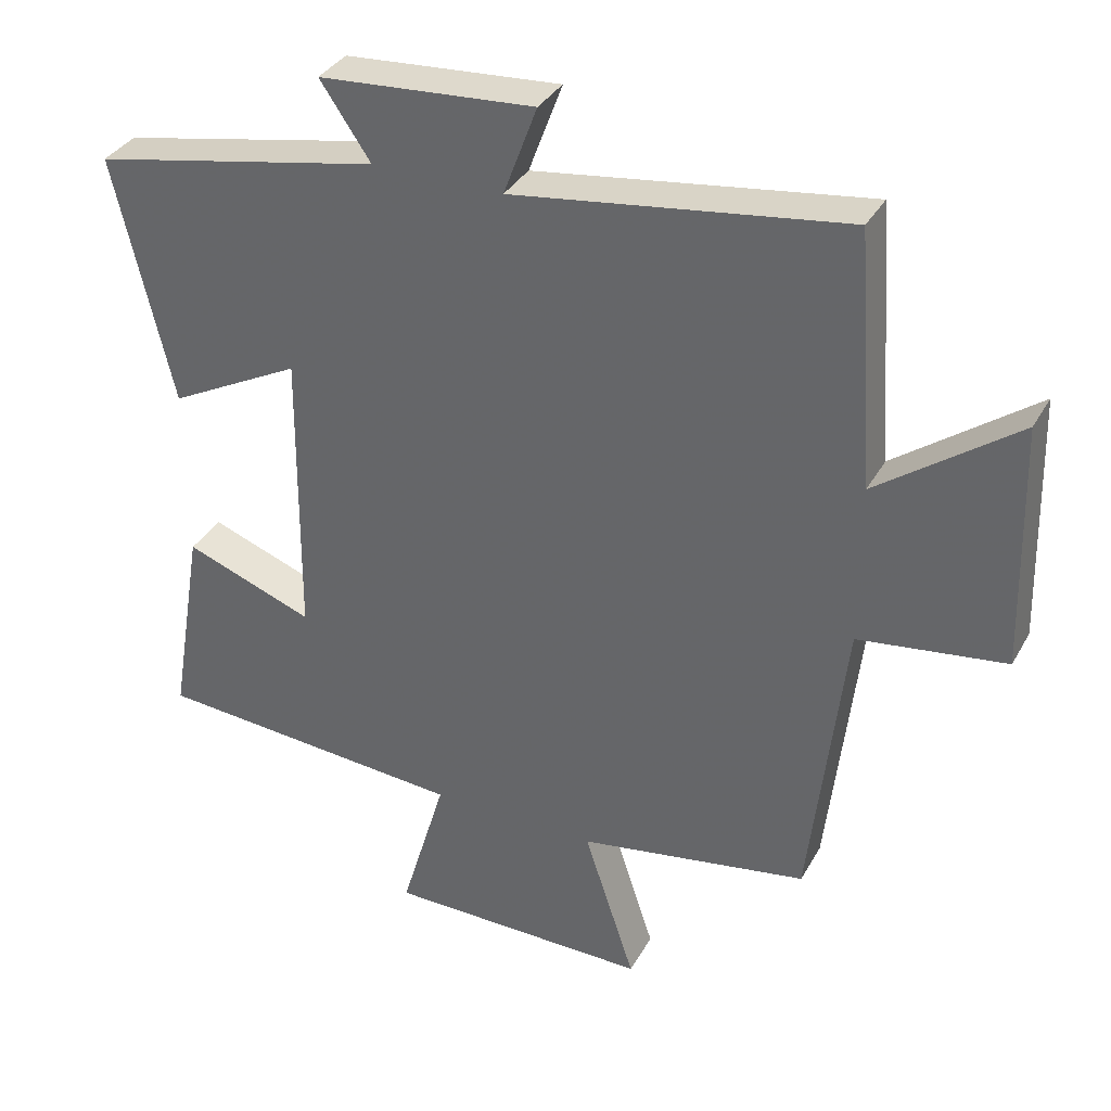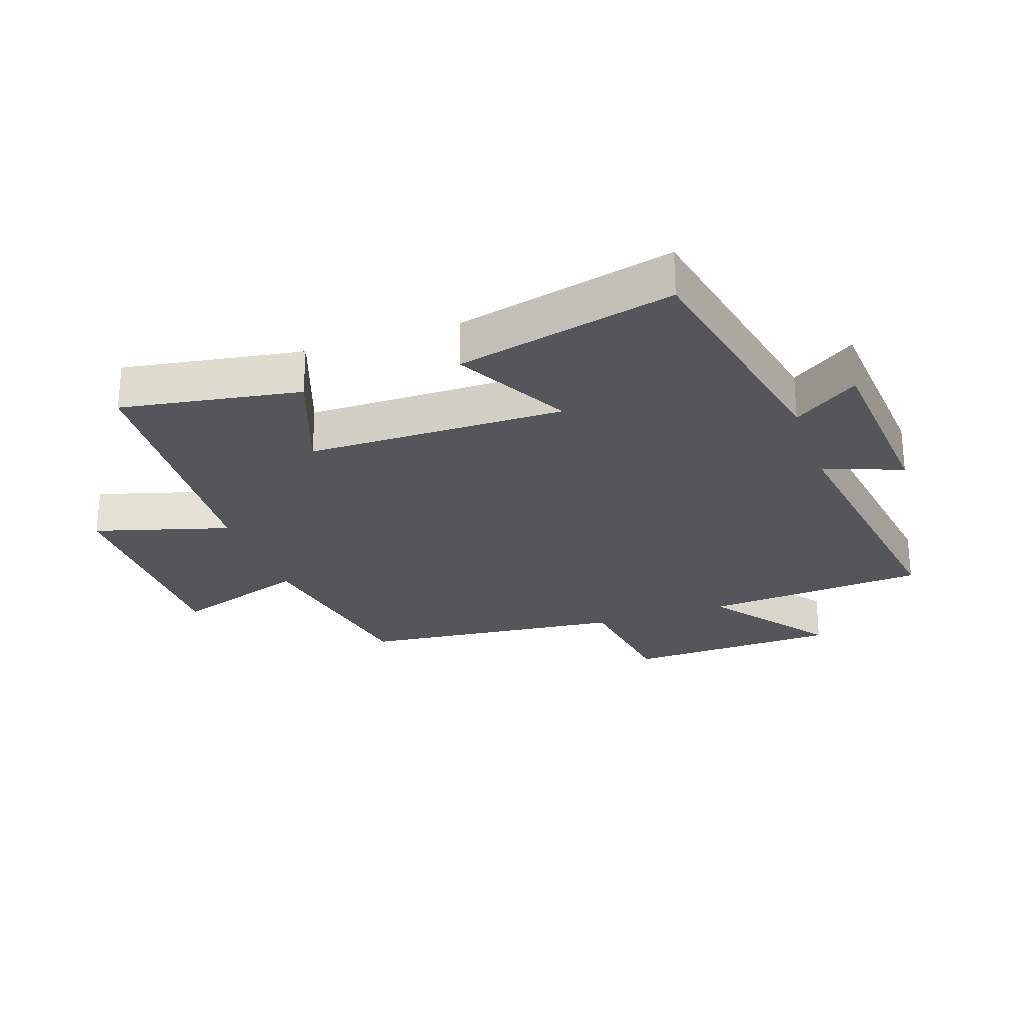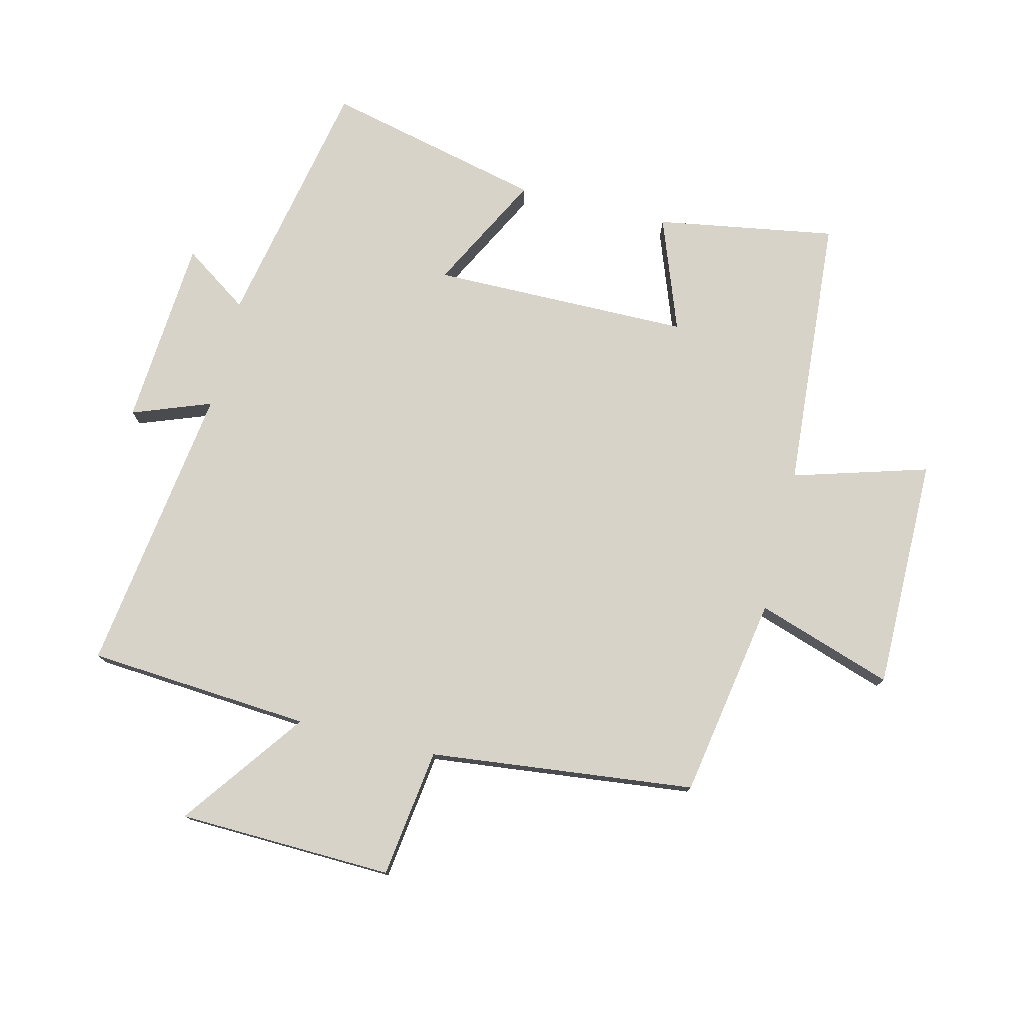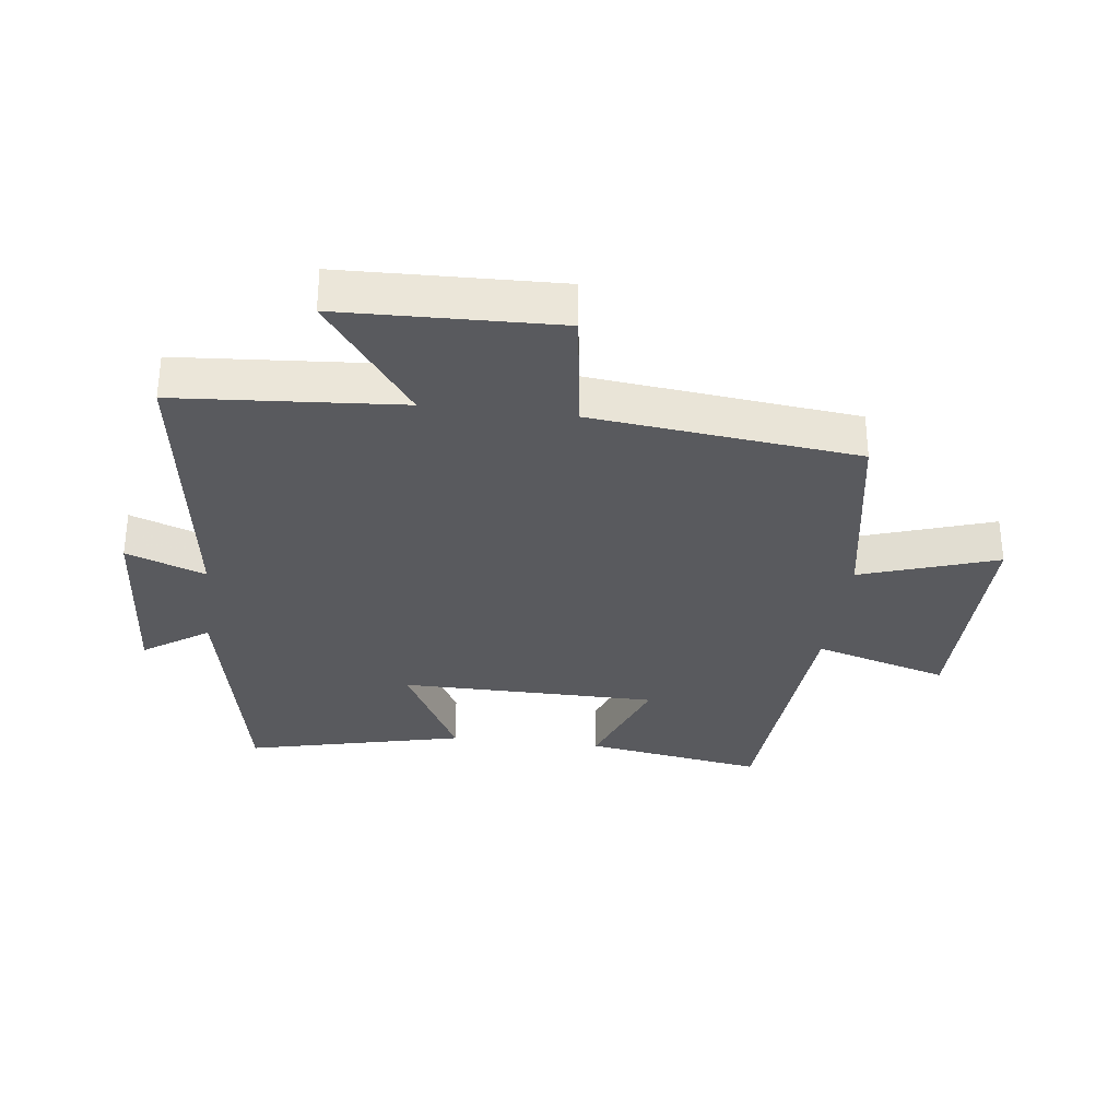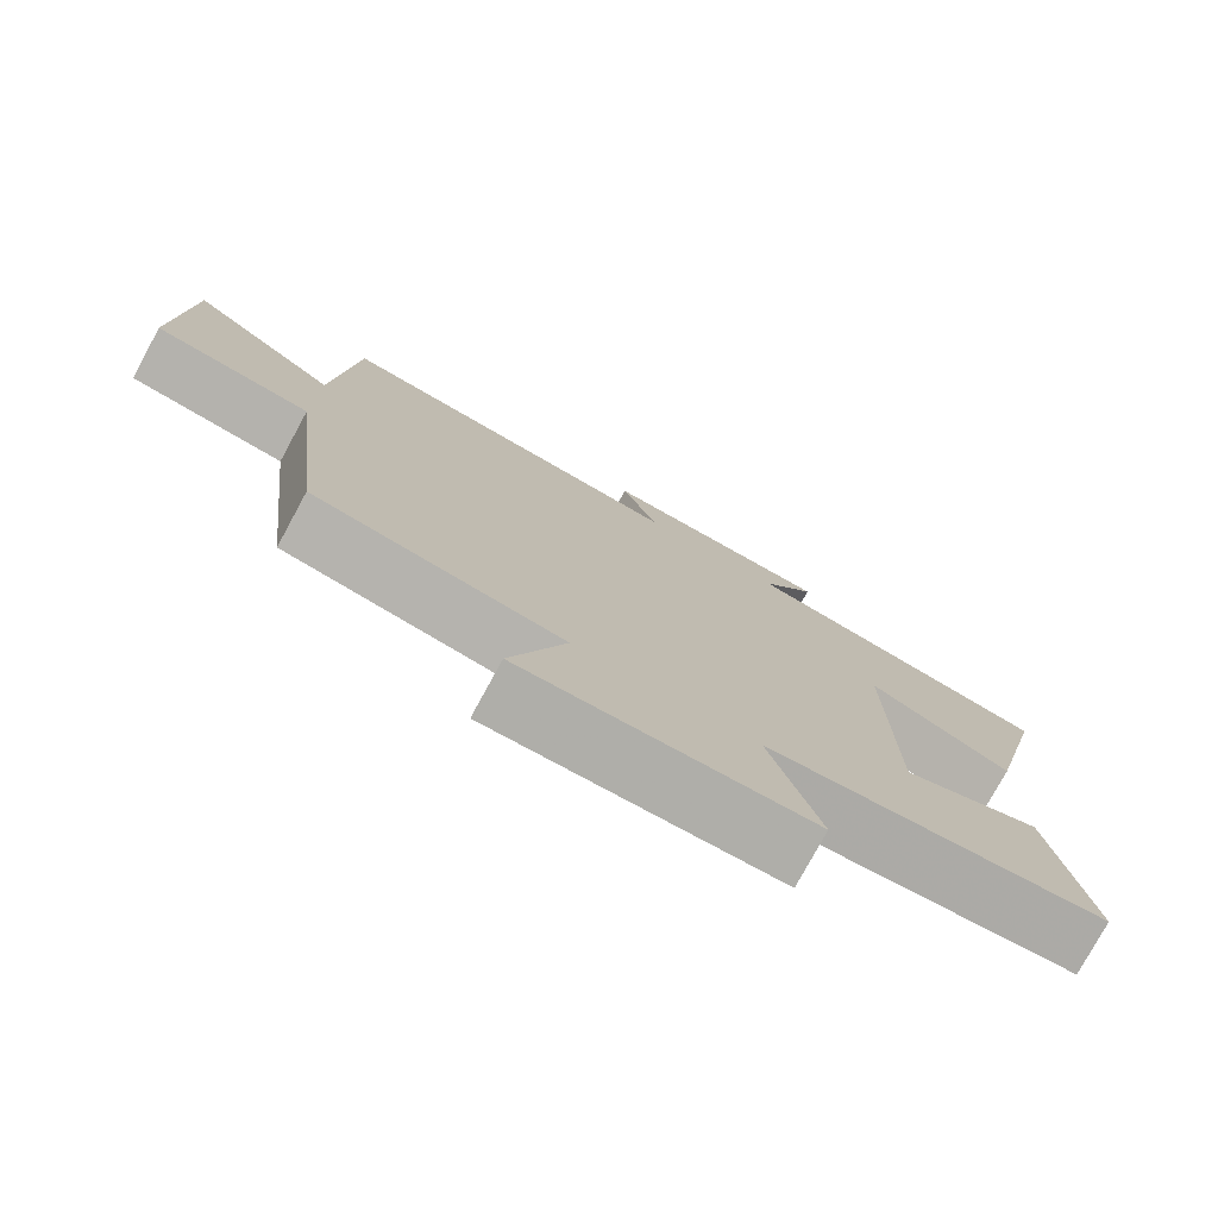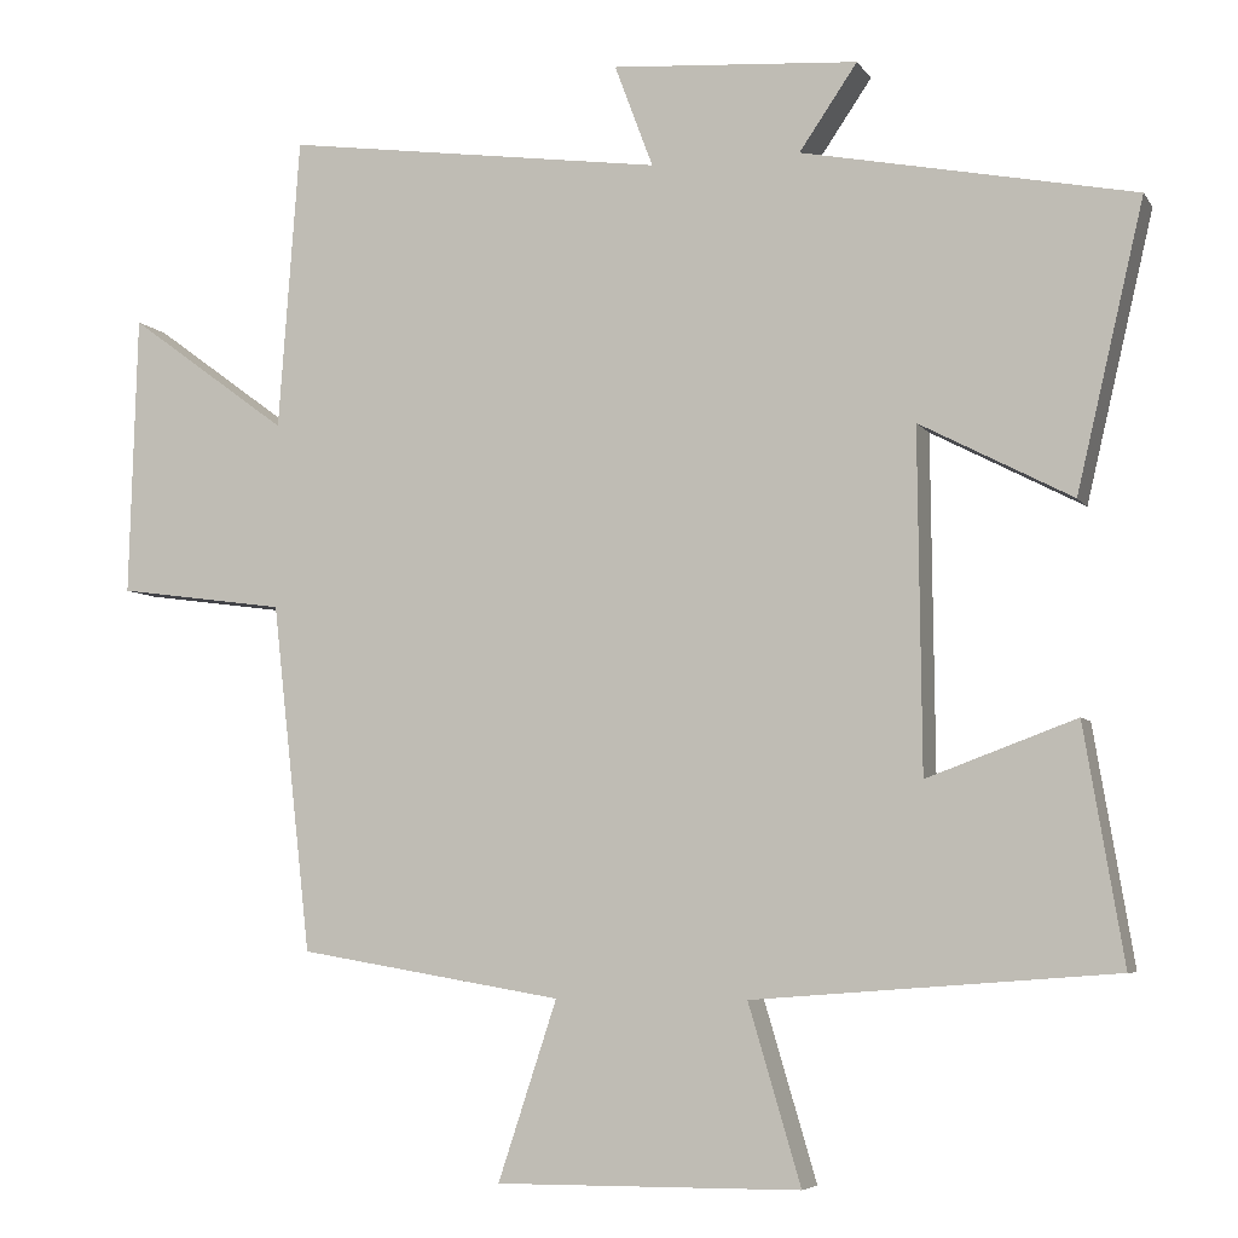
<metadata>
{"format":"obj","ext":"obj","renderer":"f3d","projection":"perspective","resolution":1024,"background":"white","views":[{"elev":35.0,"azim":25.8,"up":"+Z"},{"elev":-25.8,"azim":-70.7,"up":"+Y"},{"elev":77.0,"azim":103.8,"up":"+Y"},{"elev":-31.6,"azim":83.0,"up":"+Y"},{"elev":-77.6,"azim":151.4,"up":"+Z"},{"elev":-6.0,"azim":-161.5,"up":"+Z"}]}
</metadata>
<code>
v 0.452 0.07 -0.445
v 0.129 0.07 -0.5
v 0.201 0.07 -0.718
v -0.171 0.07 -0.716
v -0.107 0.07 -0.5
v -0.548 0.07 -0.467
v -0.5 0.07 -0.18
v -0.318 0.07 -0.247
v -0.314 0.07 0.167
v -0.5 0.07 0.07
v -0.582 0.07 0.419
v -0.176 0.07 0.5
v -0.247 0.07 0.604
v 0.055 0.07 0.626
v 0.008 0.07 0.5
v 0.474 0.07 0.565
v 0.5 0.07 0.208
v 0.696 0.07 0.352
v 0.706 0.07 0.008
v 0.5 0.07 -0.02
v 0.452 0 -0.445
v 0.129 0 -0.5
v 0.201 0 -0.718
v -0.171 0 -0.716
v -0.107 0 -0.5
v -0.548 0 -0.467
v -0.5 0 -0.18
v -0.318 0 -0.247
v -0.314 0 0.167
v -0.5 0 0.07
v -0.582 0 0.419
v -0.176 0 0.5
v -0.247 0 0.604
v 0.055 0 0.626
v 0.008 0 0.5
v 0.474 0 0.565
v 0.5 0 0.208
v 0.696 0 0.352
v 0.706 0 0.008
v 0.5 0 -0.02
f 17 18 19 20
f 15 16 17 20
f 15 20 1 2
f 12 13 14 15
f 12 15 2
f 9 10 11 12
f 8 9 12 2
f 5 6 7 8
f 5 8 2 3
f 3 4 5
f 40 39 38 37
f 40 37 36 35
f 22 21 40 35
f 35 34 33 32
f 22 35 32
f 32 31 30 29
f 22 32 29 28
f 28 27 26 25
f 23 22 28 25
f 25 24 23
f 1 21 22 2
f 2 22 23 3
f 3 23 24 4
f 4 24 25 5
f 5 25 26 6
f 6 26 27 7
f 7 27 28 8
f 8 28 29 9
f 9 29 30 10
f 10 30 31 11
f 11 31 32 12
f 12 32 33 13
f 13 33 34 14
f 14 34 35 15
f 15 35 36 16
f 16 36 37 17
f 17 37 38 18
f 18 38 39 19
f 19 39 40 20
f 20 40 21 1

</code>
